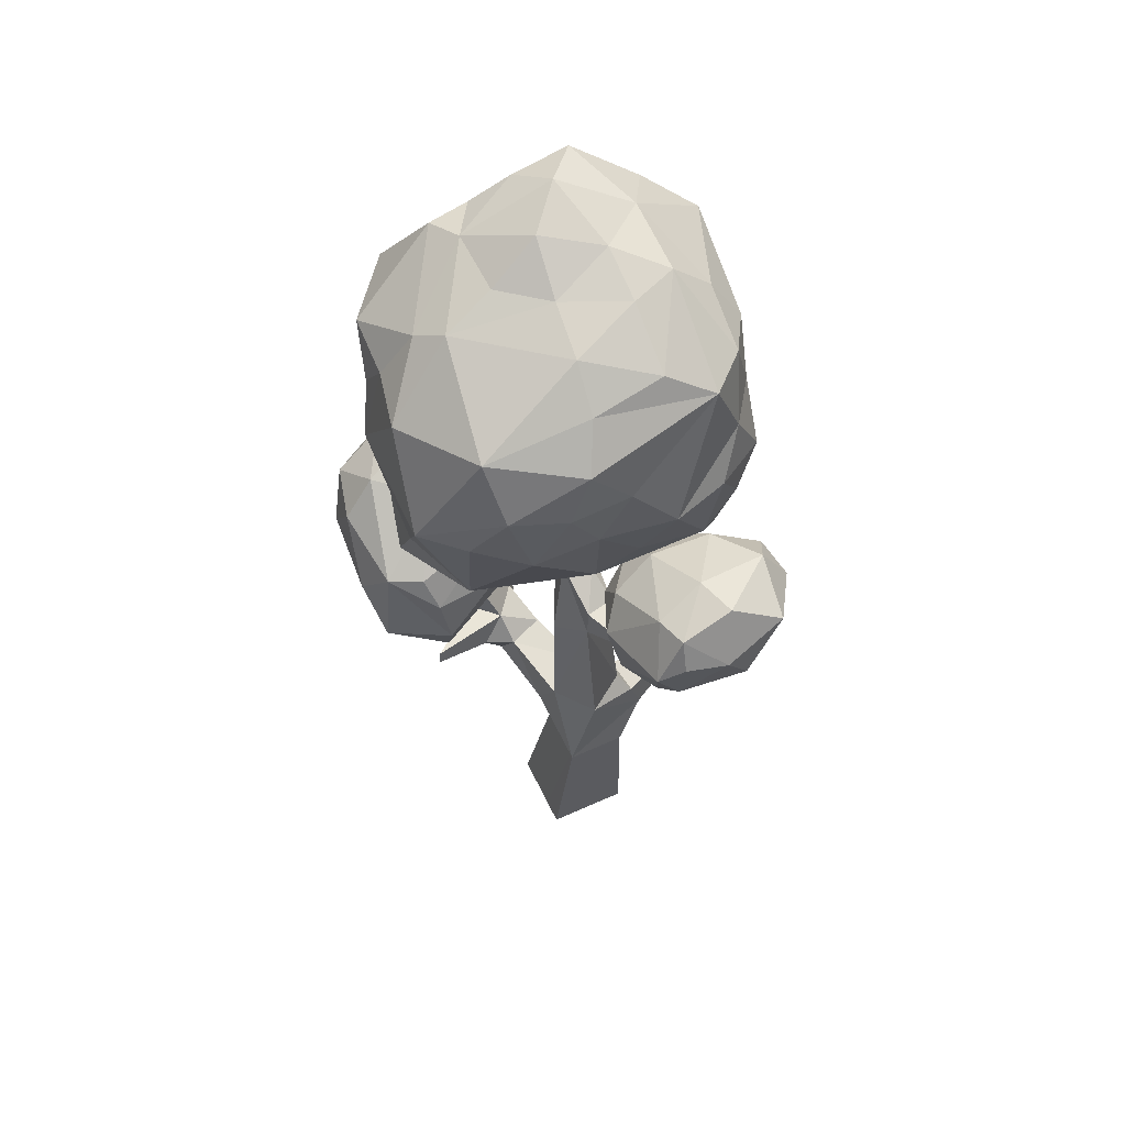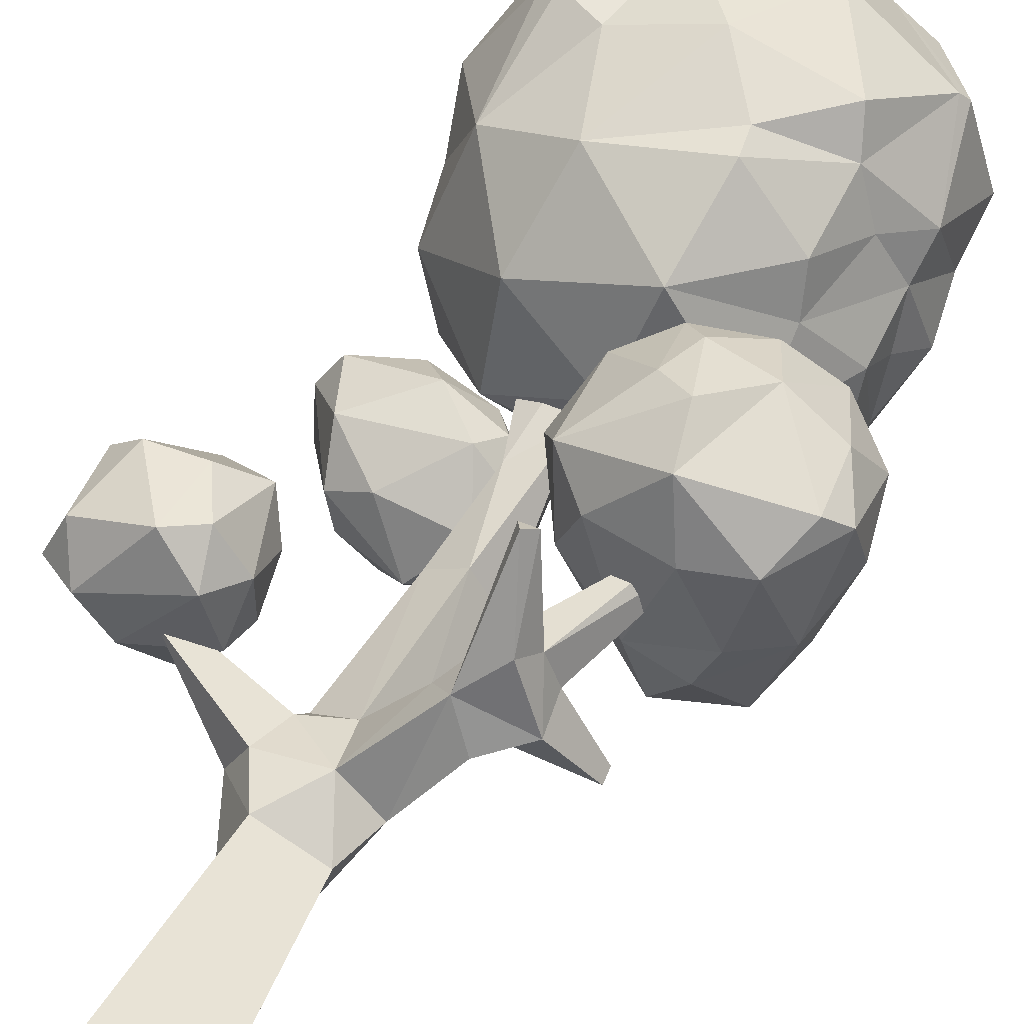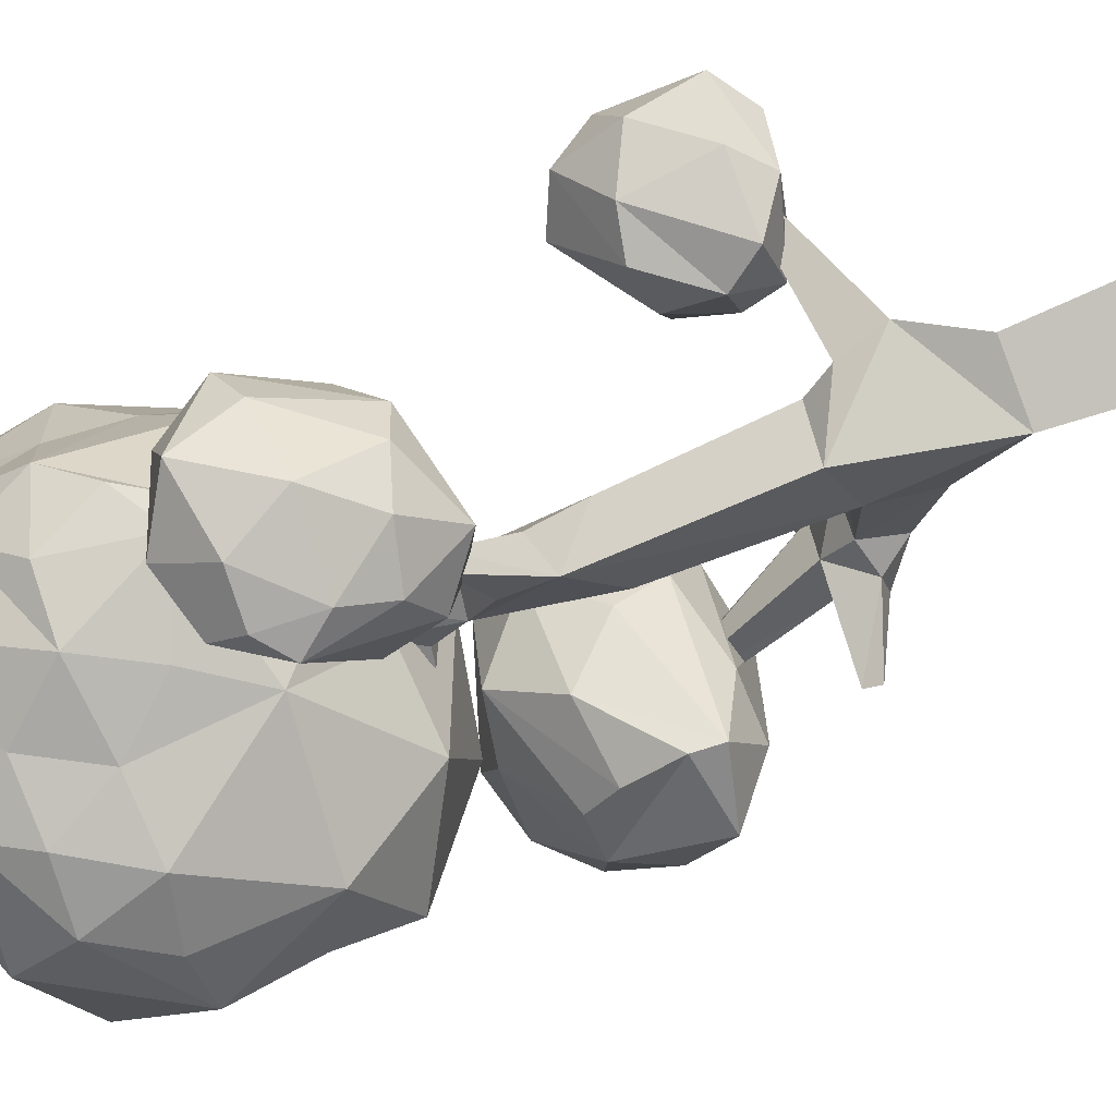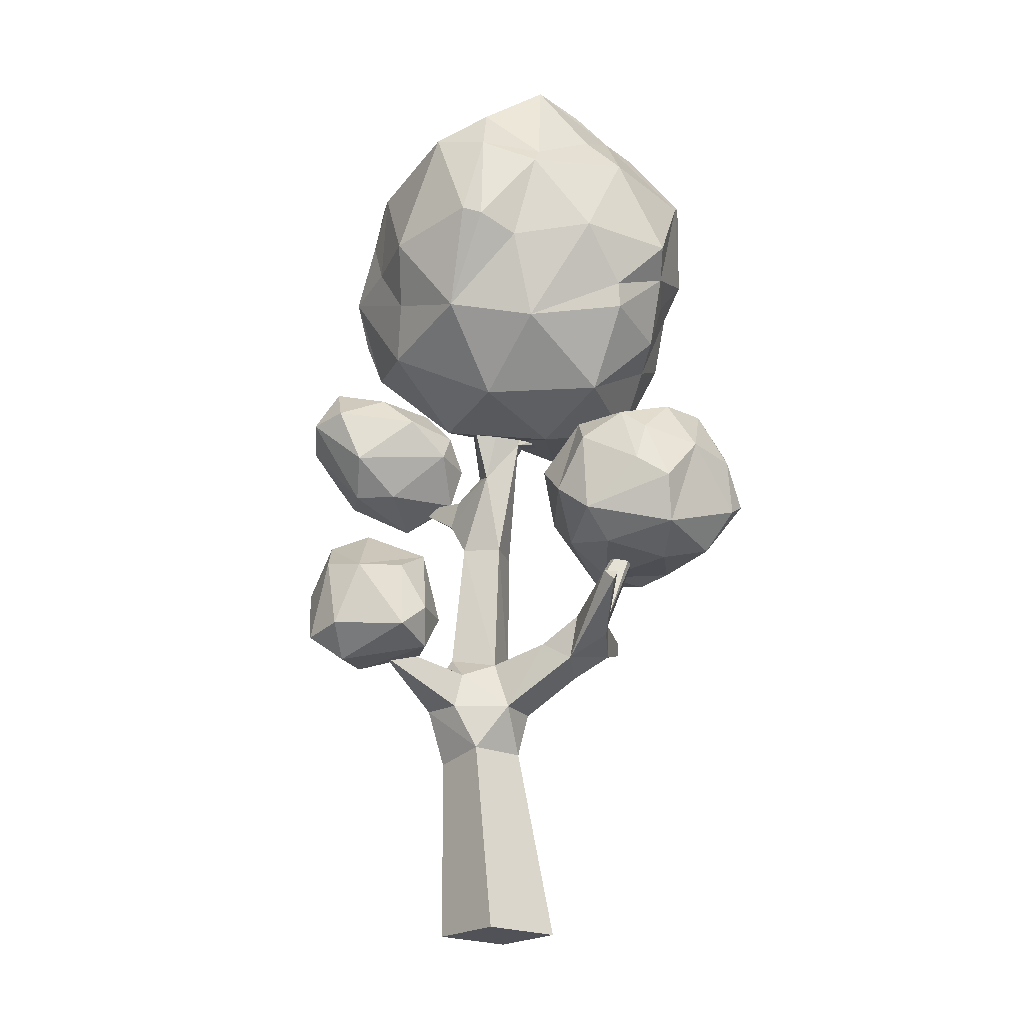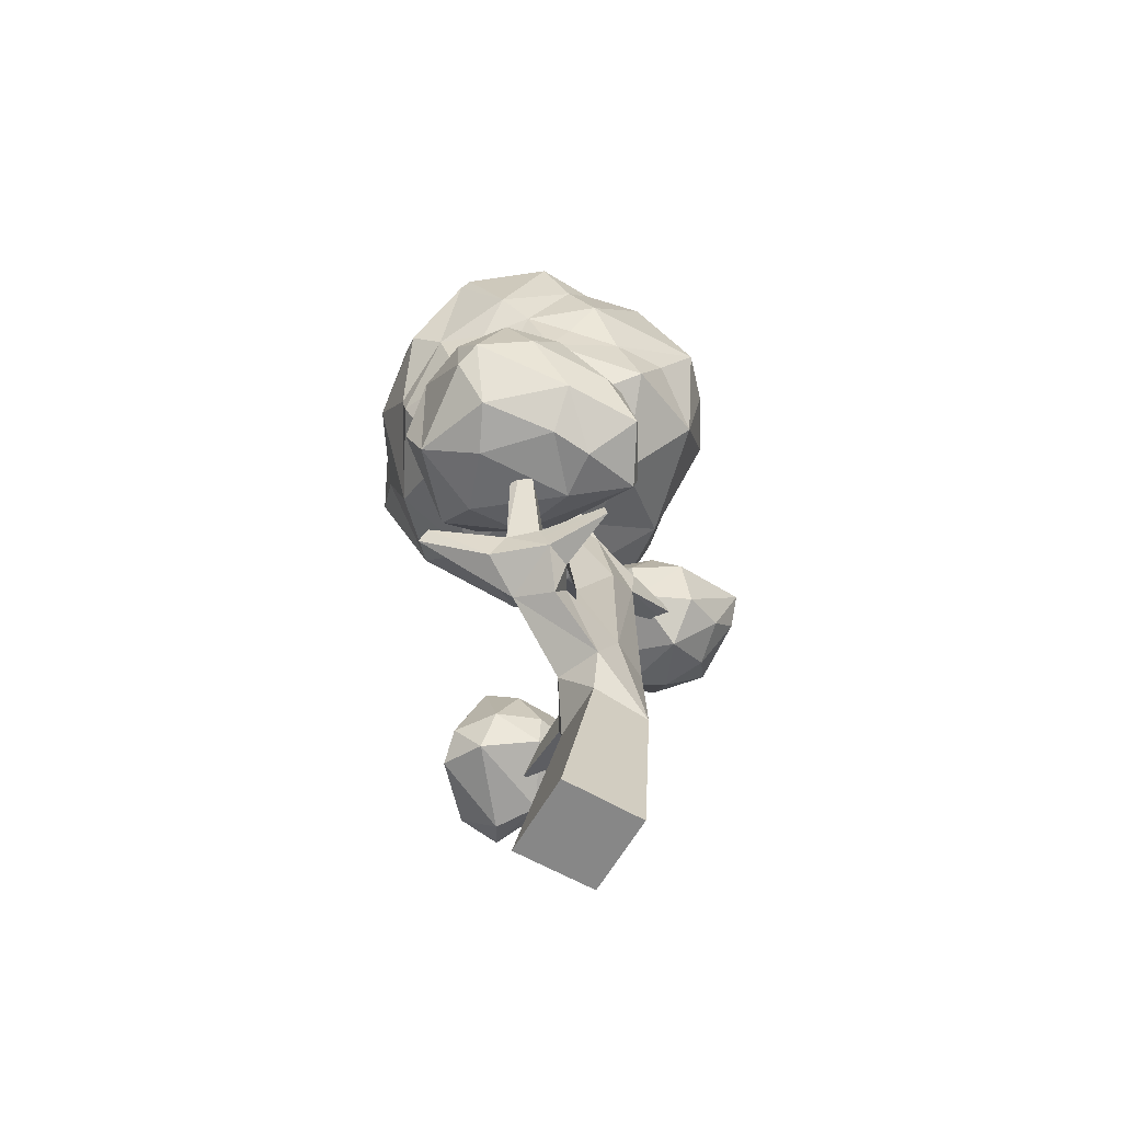
<metadata>
{"format":"obj","ext":"obj","renderer":"f3d","projection":"perspective","resolution":1024,"background":"white","views":[{"elev":58.3,"azim":176.7,"up":"+Y"},{"elev":49.6,"azim":26.1,"up":"+Z"},{"elev":-66.7,"azim":-68.3,"up":"+Z"},{"elev":-21.5,"azim":-17.5,"up":"+Y"},{"elev":-62.5,"azim":81.8,"up":"+Y"}]}
</metadata>
<code>
g default
v -6.218 0.000134 -4.609
v -6.257 11.58 -6.707
v -1.708 7.303 -4.288
v -1.726 7.604 -4.224
v -3.433 8.188 -0.5492
v -3.101 8.188 -0.5422
v -1.711 10.49 -2.184
v -1.792 10.52 -2.546
v -2.794 13 -3.798
v -2.897 13.31 -3.635
v -2.886 13.31 -3.967
v -6.618 13.72 -4.241
v -6.455 13.99 -4.202
v -4.631 17.24 -2.627
v -4.771 17.32 -2.917
v -4.471 17.32 -3.061
v -8.033 6.72 -3.328
v -6.181 5.497 -3.879
v -6.622 5.497 -4.648
v -6.39 6.342 -4.781
v -5.949 6.342 -4.012
v -8.104 6.414 -3.287
v -4.541 13.26 -3.595
v -5.35 13.7 -3.821
v -4.768 13.32 -4.201
v -4.332 17.24 -2.771
v -5.752 12.96 -3.761
v -5.629 12.96 -4.285
v -5.342 13.41 -4.217
v -5.101 13.59 -3.299
v -4.354 12.67 -4.126
v -4.613 12.55 -3.625
v -5.375 11.68 -3.926
v -5.358 11.87 -4.595
v -4.706 11.99 -4.59
v -5.906 10.74 -5.337
v -5.228 11.36 -5.529
v -5.775 11.36 -5.148
v -6.527 11.58 -6.533
v -2.851 6.865 -3.56
v -2.497 7.613 -2.92
v -2.417 6.865 -3.133
v -2.922 7.035 -1.891
v -3.636 6.57 -2.512
v -3.49 7.6 -2.37
v -2.738 7.574 -2.234
v -3.271 7.919 -0.3499
v -3.242 7.568 -3.214
v -1.499 10.39 -2.47
v -4.113 5.545 -4.411
v -4.869 5.545 -3.667
v -4.474 6.662 -4.932
v -3.227 6.303 -3.37
v -4.149 7.023 -3.068
v -3.532 7.007 -3.663
v -5.102 6.672 -4.035
v -6.03 6.882 -4.678
v -5.421 6.882 -5.613
v -4.47 9.797 -4.883
v -4.978 9.797 -4.102
v -5.758 9.851 -4.61
v -5.208 10.51 -5.473
v -4.484 4.4e-05 -5.301
v -3.783 0.00067 -3.574
v -5.534 0.000231 -2.877
v -6.122 4.299 -5.081
v -4.881 4.299 -5.578
v -4.389 4.5 -4.351
v -5.63 4.5 -3.854
v -5.752 12.96 -3.761
v -5.629 12.96 -4.285
v -5.342 13.41 -4.217
v -5.466 13.41 -3.694
v -3.366 20.44 -3.376
v -6.642 19.78 -5.172
v -5.214 19.47 -5.876
v -8.27 17.6 -4.854
v -4.95 20.16 -4.978
v -3.017 19.02 -6.569
v -5.698 20.87 -2.767
v -3.469 17.78 -7.167
v -1.59 16.67 -6.584
v -4.811 12.99 -4.517
v -3.182 12.87 -5.074
v -5.331 16.41 -6.711
v -2.992 20.33 -0.9878
v -0.941 16.11 -2.342
v -1.102 18.6 -0.8101
v -0.9493 15.66 -3.38
v -3.536 13.06 -0.7225
v -0.7734 16.76 -1.67
v -1.459 15.88 -1.302
v -1.877 14.13 -1.686
v -1.867 16.1 -0.2635
v -7.769 19.16 -0.3634
v -6.045 16.31 0.5603
v -8.162 15.38 -2.264
v -8.515 16.56 -3.008
v -6.038 12.97 -1.594
v -3.237 14.83 0.3888
v -3.305 15.41 0.4831
v -8.467 16.59 -1.373
v -3.955 19.52 0.1423
v -7.308 16.92 0.3746
v -6.53 20.06 -0.2513
v -7.768 19.7 -2.882
v -6.347 12.88 -4.106
v -2.071 16.64 0.4348
v -5.317 14.19 -6.173
v -5.577 18.36 0.8016
v -8.364 15.45 -4.994
v -8.041 14.2 -2.987
v -5.405 18.74 0.5852
v -6.798 18.87 0.3833
v -8.521 17.78 -3.813
v -6.919 16.71 0.6449
v -7.313 14.74 -0.6034
v -8.222 19.16 -4.174
v -7.65 14.79 -5.592
v -7.931 14.61 -5.195
v -5.481 14.39 0.1385
v -1.995 12.92 -2.861
v -4.145 12.43 -2.783
v -8.777 16.37 -4.457
v -4.687 21.42 -1.476
v -2.798 20.54 -2.064
v -4.608 20.49 -3.798
v -1.277 18.56 -5.217
v -5.122 18.67 -6.755
v -1.059 18.57 -3.875
v -3.954 16.32 -7.204
v -5.98 17.7 -6.555
v -6.331 20.75 -1.599
v -2.437 19.99 -4.109
v -6.146 20.49 -3.868
v -1.033 15.31 -4.568
v -1.432 15.28 -5.737
v -6.212 15.34 -6.293
v -1.779 19.64 -3.79
v -0.7108 17.64 -3.334
v -4.723 17.64 -7.073
v -0.6058 16.59 -3.964
v -2.679 16.66 -7.008
v -7.96 16.6 -5.615
v -2.186 20.24 -1.434
v -2.626 14.46 -6.605
v -3.879 20.83 -0.7805
v -6.947 20.54 -3.141
v -5.063 21.04 -0.2622
v -0.6128 18.81 -2.682
v -7.725 19.21 -5.241
v -3.256 18.7 0.5887
v -6.95 16.55 -6.407
v -4.24 16.67 0.9867
v -1.149 14.01 -5.151
v -1.968 14.54 -0.8043
v -4.287 21.14 -2.646
v -1.252 18.47 -0.6114
v -8.434 18.73 -2.913
v -1.022 14.81 -2.897
v -0.07033 10.73 -4.095
v -1.872 10.98 -4.931
v -1.53 11.63 -4.601
v -0.8263 9.169 -2.998
v -2.298 9.123 -3.516
v -1.851 12.74 -2.993
v -0.5999 12.8 -1.12
v -1.645 12.76 -0.6166
v -4.227 11.44 -2.664
v 0.05635 10.15 -0.7365
v -0.4413 12.83 -2.548
v -3.296 12.39 -3.57
v -2.02 10.55 0.2263
v -1.818 9.51 -0.1645
v -2.44 11.94 -0.1455
v -2.922 12.4 -0.5278
v -2.731 11.02 -0.03884
v -1.209 9.08 -3.824
v 0.009219 9.893 -3.2
v -3.799 11.77 -0.9195
v -3.747 9.901 -0.839
v -3.716 10.33 -3.413
v 0.5069 10.97 -2.322
v -0.7265 11.6 -4.541
v -3.14 11.17 -4.389
v -4.21 10.61 -1.63
v -3.547 9.59 -2.597
v -3.017 9.285 -1.391
v 0.3249 12.08 -1.725
v -1.147 11.58 -0.07725
v -0.4083 9.289 -1.364
v -2.088 9.945 -5.08
v -1.304 13.25 -1.734
v -0.05151 11.43 -0.6872
v 0.1663 11.99 -2.983
v -3.644 12.43 -1.655
v 0.4538 10.45 -1.089
v -0.5838 9.786 -4.82
v -2.002 9.411 -4.957
v -1.517 9.044 -1.443
v -9.209 14.04 -7.406
v -9.32 12.95 -6.74
v -7.485 14.58 -6.753
v -5.852 11.72 -7.059
v -6.984 12.7 -8.317
v -8.492 12.62 -7.852
v -7.071 13.75 -8.417
v -7.015 14.36 -8.07
v -6.576 14.17 -7.42
v -8.056 14.74 -7.562
v -8.884 14.45 -6.063
v -6.546 13.92 -5.589
v -7.851 14.05 -5.209
v -5.75 13.32 -6.143
v -6.49 13.33 -8.4
v -9.018 13.53 -5.14
v -7.196 13.32 -4.636
v -9.509 13.4 -5.909
v -8.515 12.26 -4.984
v -5.575 12.43 -5.575
v -6.283 12.51 -4.824
v -7.569 11.71 -7.607
v -6.743 11 -6.748
v -8.329 11.5 -5.893
v -5.819 11.52 -5.75
v -7.463 11.48 -5.477
v -6.011 13.18 -5.176
v -5.527 12.74 -6.807
v -7.993 13.69 -8.281
v -6.561 11.98 -7.805
v -8.196 11.53 -6.823
v -7.504 8.228 -3.949
v -8.375 8.347 -4.325
v -9.551 8.917 -3.072
v -9.168 8.126 -1.707
v -7.092 8.202 -3.086
v -9.172 8.179 -4.109
v -9.796 8.231 -2.254
v -8.131 8.221 -1.752
v -7.584 7.297 -4.396
v -7.012 7.279 -3.59
v -10.01 6.6 -2.986
v -9.621 6.756 -2.126
v -6.969 7.211 -2.569
v -7.537 7.201 -1.696
v -7.167 6.598 -3.577
v -8.641 6.151 -3.712
v -7.371 6.43 -2.299
v -9.248 6.114 -2.893
v -8.658 9.33 -3.034
v -7.432 8.711 -2.347
v -9.954 7.754 -3.433
v -8.063 6.645 -4.439
v -9.251 6.682 -3.776
v -8.128 6.714 -1.554
g Tree1 NaturePack
f 16 23 25
f 15 30 14
f 14 23 26
f 53 40 42
f 38 33 34
f 15 25 24
f 59 35 32
f 17 18 21
f 17 19 22
f 22 19 18
f 61 60 33
f 67 52 50
f 33 60 32
f 60 59 32
f 67 58 52
f 21 51 56
f 16 14 26
f 18 69 51
f 69 68 51
f 21 18 51
f 54 48 55
f 36 33 38
f 30 27 33
f 20 57 58
f 7 49 8
f 51 68 50
f 68 67 50
f 19 20 58
f 44 42 43
f 5 47 6
f 30 24 27
f 28 29 34
f 29 35 34
f 29 25 35
f 72 24 29
f 73 27 24
f 19 69 18
f 25 29 24
f 70 28 27
f 71 29 28
f 62 35 59
f 19 67 66
f 63 65 1
f 30 33 32
f 46 42 41
f 57 21 56
f 37 34 35
f 34 27 28
f 40 55 48
f 23 30 32
f 13 71 12
f 13 73 72
f 13 70 73
f 9 32 31
f 10 32 9
f 11 23 10
f 11 31 25
f 39 62 36
f 39 37 2
f 39 36 38
f 4 48 41
f 4 42 3
f 4 40 48
f 47 44 43
f 5 44 47
f 6 45 5
f 6 43 46
f 49 46 41
f 8 45 7
f 8 41 48
f 44 50 53
f 54 51 44
f 55 56 54
f 55 50 52
f 60 52 59
f 61 56 60
f 62 57 61
f 62 52 58
f 67 1 66
f 67 64 63
f 69 64 68
f 66 65 69
f 16 26 23
f 16 25 15
f 14 30 23
f 15 24 30
f 17 22 18
f 17 21 20
f 17 20 19
f 16 15 14
f 54 45 48
f 36 61 33
f 11 10 9
f 44 53 42
f 72 73 24
f 73 70 27
f 19 66 69
f 70 71 28
f 71 72 29
f 62 37 35
f 19 58 67
f 63 64 65
f 44 45 54
f 62 61 36
f 46 43 42
f 57 20 21
f 37 38 34
f 34 33 27
f 40 53 55
f 32 35 31
f 25 31 35
f 12 71 70
f 13 72 71
f 13 12 70
f 10 23 32
f 11 25 23
f 11 9 31
f 39 2 62
f 2 37 62
f 39 38 37
f 4 41 42
f 3 42 40
f 4 3 40
f 5 45 44
f 6 46 45
f 6 47 43
f 49 7 46
f 7 45 46
f 8 48 45
f 8 49 41
f 44 51 50
f 54 56 51
f 55 52 56
f 55 53 50
f 60 56 52
f 61 57 56
f 62 58 57
f 62 59 52
f 67 63 1
f 67 68 64
f 69 65 64
f 66 1 65
f 155 122 84
f 152 103 113
f 151 77 118
f 156 92 94
f 147 86 126
f 131 81 143
f 149 147 125
f 160 93 122
f 74 157 126
f 86 147 149
f 95 104 114
f 90 100 121
f 137 82 136
f 150 88 91
f 150 91 140
f 108 94 158
f 102 95 159
f 160 89 87
f 153 85 138
f 75 78 76
f 135 80 127
f 106 95 133
f 138 85 109
f 123 83 84
f 101 108 154
f 75 148 135
f 78 75 135
f 77 124 115
f 77 144 124
f 78 135 127
f 78 79 76
f 152 158 86
f 133 105 149
f 79 134 128
f 135 148 80
f 133 95 105
f 81 131 141
f 103 86 149
f 136 142 89
f 153 132 85
f 155 136 160
f 82 137 146
f 84 83 109
f 85 131 109
f 86 145 126
f 103 152 86
f 80 148 133
f 107 83 123
f 149 105 113
f 122 93 90
f 104 95 102
f 103 149 113
f 87 92 93
f 124 98 115
f 152 110 154
f 121 154 96
f 101 100 94
f 91 158 94
f 92 91 94
f 88 150 145
f 136 155 137
f 155 160 122
f 93 156 90
f 100 90 156
f 156 93 92
f 77 151 153
f 98 102 159
f 79 78 134
f 105 95 114
f 87 91 92
f 89 142 87
f 140 91 87
f 160 87 93
f 87 142 140
f 91 88 158
f 133 148 106
f 96 116 117
f 158 152 108
f 86 158 88
f 88 145 86
f 98 124 97
f 97 124 112
f 160 136 89
f 83 107 109
f 123 90 99
f 123 84 122
f 90 123 122
f 75 151 148
f 102 98 97
f 110 152 113
f 154 121 101
f 157 74 127
f 152 154 108
f 101 94 108
f 121 100 101
f 94 100 156
f 120 124 111
f 118 159 106
f 116 110 114
f 115 159 118
f 114 110 113
f 121 117 99
f 107 120 119
f 99 90 121
f 107 123 99
f 95 106 159
f 104 116 114
f 77 115 118
f 120 112 124
f 105 114 113
f 117 121 96
f 119 153 138
f 111 124 144
f 119 109 107
f 148 118 106
f 117 116 104
f 97 117 102
f 98 159 115
f 112 107 99
f 120 111 119
f 117 112 99
f 112 120 107
f 117 104 102
f 154 110 96
f 125 157 80
f 125 147 126
f 76 129 151
f 132 153 151
f 76 79 129
f 128 134 139
f 96 110 116
f 109 119 138
f 153 119 144
f 111 144 119
f 151 118 148
f 117 97 112
f 75 76 151
f 129 132 151
f 134 127 74
f 146 155 84
f 130 128 139
f 129 81 141
f 130 140 142
f 131 146 109
f 132 129 141
f 144 77 153
f 145 139 126
f 149 125 133
f 82 128 142
f 143 146 131
f 157 127 80
f 142 136 82
f 133 125 80
f 130 150 140
f 129 79 81
f 82 146 143
f 150 130 139
f 141 131 85
f 85 132 141
f 157 125 126
f 145 150 139
f 78 127 134
f 155 146 137
f 134 74 126
f 134 126 139
f 146 84 109
f 79 128 82
f 82 143 81
f 128 130 142
f 81 79 82
f 164 200 165
f 163 184 162
f 198 179 178
f 161 183 179
f 179 198 161
f 192 185 162
f 183 161 195
f 192 162 184
f 196 172 169
f 184 163 166
f 167 190 194
f 181 187 188
f 175 168 176
f 196 169 186
f 171 195 184
f 166 163 172
f 174 200 191
f 172 196 166
f 199 187 182
f 178 179 164
f 199 192 198
f 165 178 164
f 185 192 199
f 167 194 189
f 170 194 190
f 171 184 166
f 169 172 185
f 162 185 172
f 163 162 172
f 182 169 185
f 181 186 187
f 173 177 181
f 184 198 192
f 181 188 174
f 161 198 184
f 182 185 199
f 181 180 186
f 173 190 175
f 165 199 178
f 177 176 180
f 177 173 175
f 187 199 165
f 180 196 186
f 175 176 177
f 177 180 181
f 176 168 196
f 173 174 190
f 170 197 194
f 170 190 174
f 190 167 168
f 168 175 190
f 198 178 199
f 167 189 171
f 167 171 193
f 173 181 174
f 174 188 200
f 180 176 196
f 186 169 182
f 186 182 187
f 164 191 200
f 191 179 197
f 187 165 188
f 191 164 179
f 200 188 165
f 170 191 197
f 168 167 193
f 197 189 194
f 197 183 189
f 183 195 189
f 196 168 193
f 166 196 193
f 161 184 195
f 171 166 193
f 189 195 171
f 197 179 183
f 174 191 170
f 201 229 206
f 213 211 216
f 202 206 231
f 209 215 208
f 209 208 203
f 215 205 207
f 210 201 211
f 201 218 211
f 218 201 202
f 203 208 210
f 229 201 210
f 211 213 203
f 211 203 210
f 204 215 228
f 205 229 207
f 205 222 206
f 201 206 202
f 207 229 208
f 229 205 206
f 205 230 222
f 209 228 215
f 215 207 208
f 204 230 215
f 210 208 229
f 202 224 218
f 224 219 218
f 219 221 217
f 219 226 221
f 221 220 227
f 221 225 220
f 225 204 228
f 225 223 204
f 223 230 204
f 223 222 230
f 223 231 222
f 225 228 220
f 226 223 225
f 224 226 219
f 222 231 206
f 221 227 217
f 219 217 216
f 218 219 216
f 220 228 214
f 220 214 227
f 217 227 212
f 213 217 212
f 213 212 203
f 216 217 213
f 214 228 209
f 212 214 209
f 212 209 203
f 227 214 212
f 218 216 211
f 230 205 215
f 231 224 202
f 223 224 231
f 221 226 225
f 223 226 224
f 249 255 243
f 248 249 247
f 248 247 246
f 249 243 242
f 247 249 242
f 247 242 254
f 247 254 253
f 247 253 246
f 248 246 244
f 245 248 244
f 245 244 251
f 243 255 235
f 246 253 240
f 241 246 240
f 241 240 232
f 245 251 239
f 255 245 239
f 255 239 235
f 243 235 238
f 242 243 238
f 242 238 252
f 254 252 237
f 240 237 233
f 240 233 232
f 241 232 236
f 244 241 236
f 244 236 251
f 235 239 251
f 235 251 250
f 234 238 235
f 234 235 250
f 237 252 234
f 233 237 234
f 233 234 250
f 232 233 250
f 251 236 232
f 251 232 250
f 252 238 234
f 246 241 244
f 253 237 240
f 253 254 237
f 254 242 252
f 255 248 245
f 255 249 248

</code>
